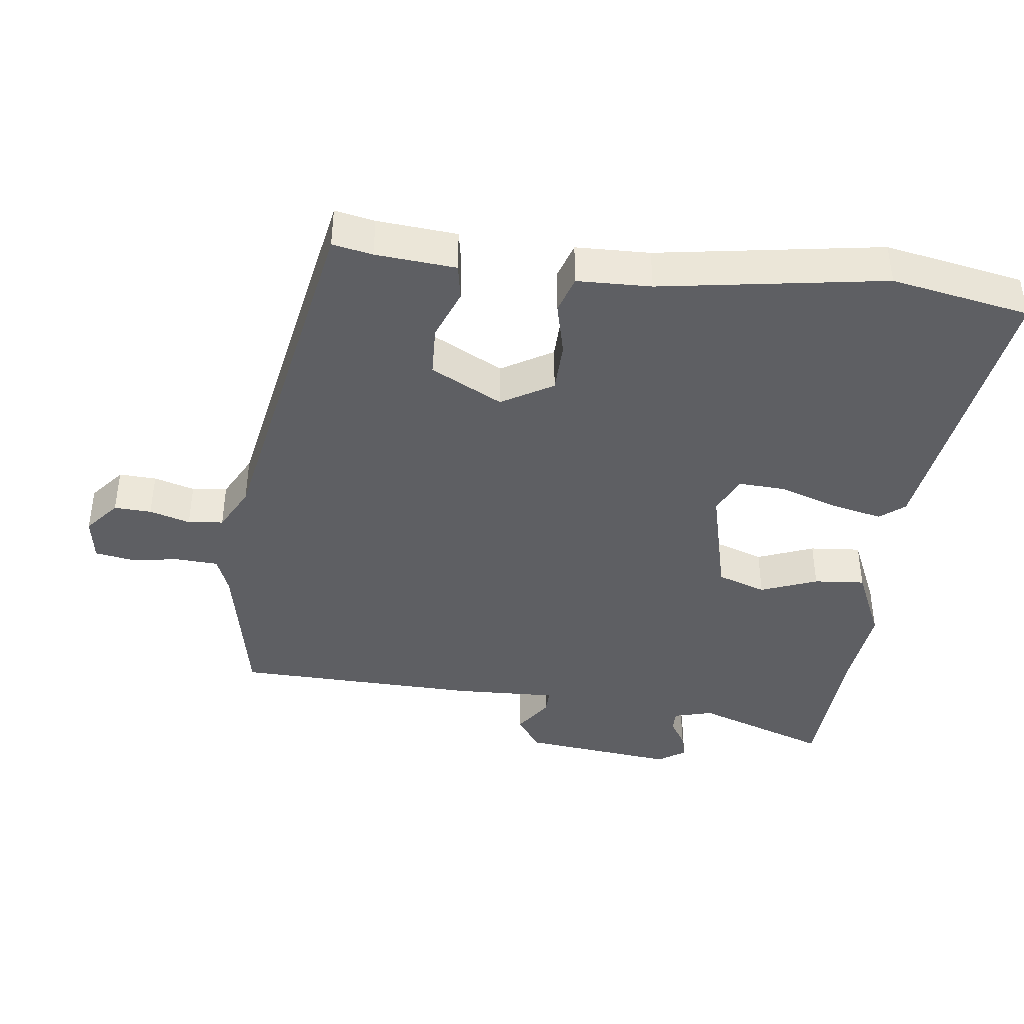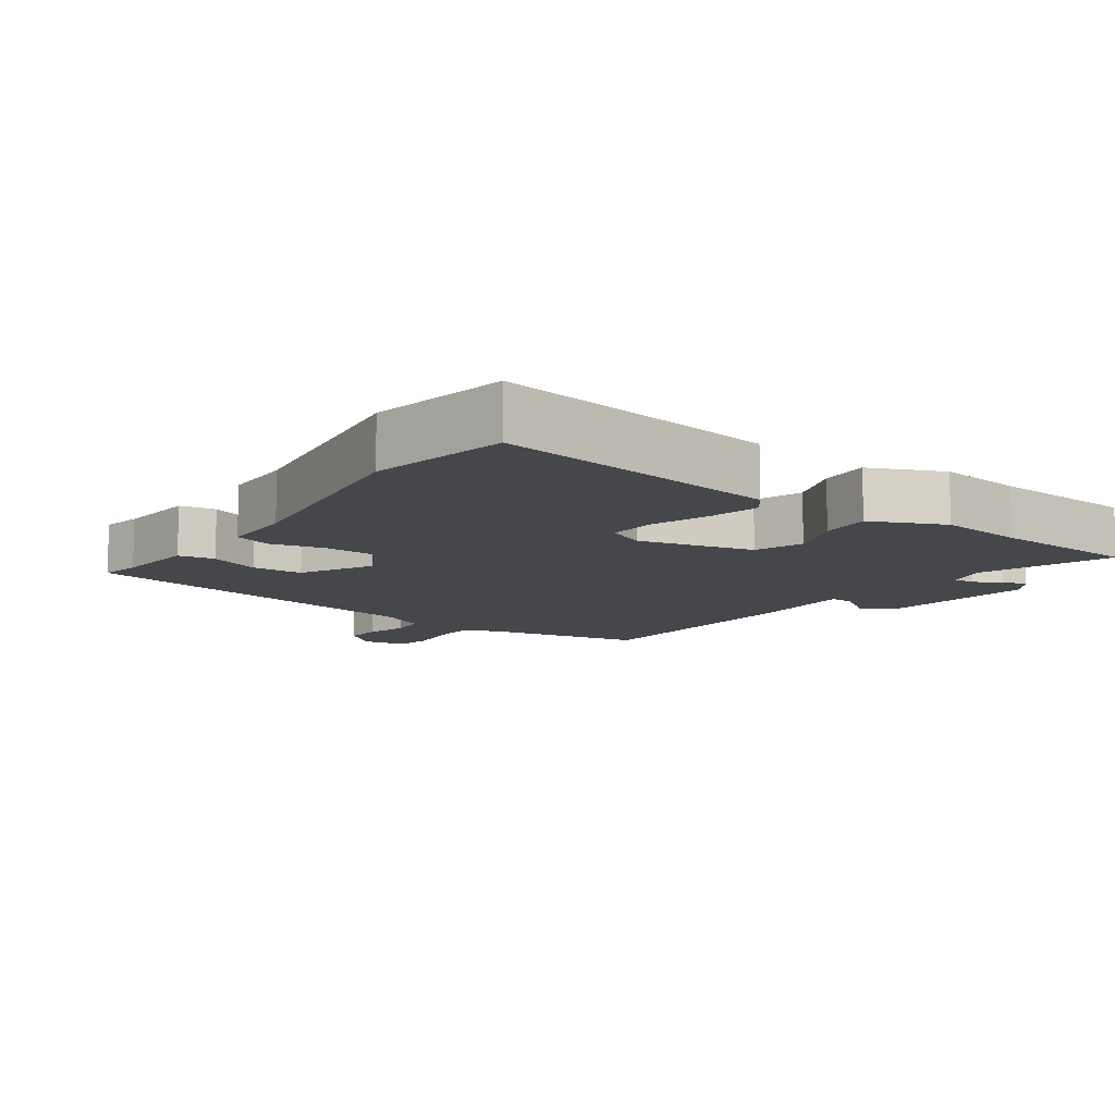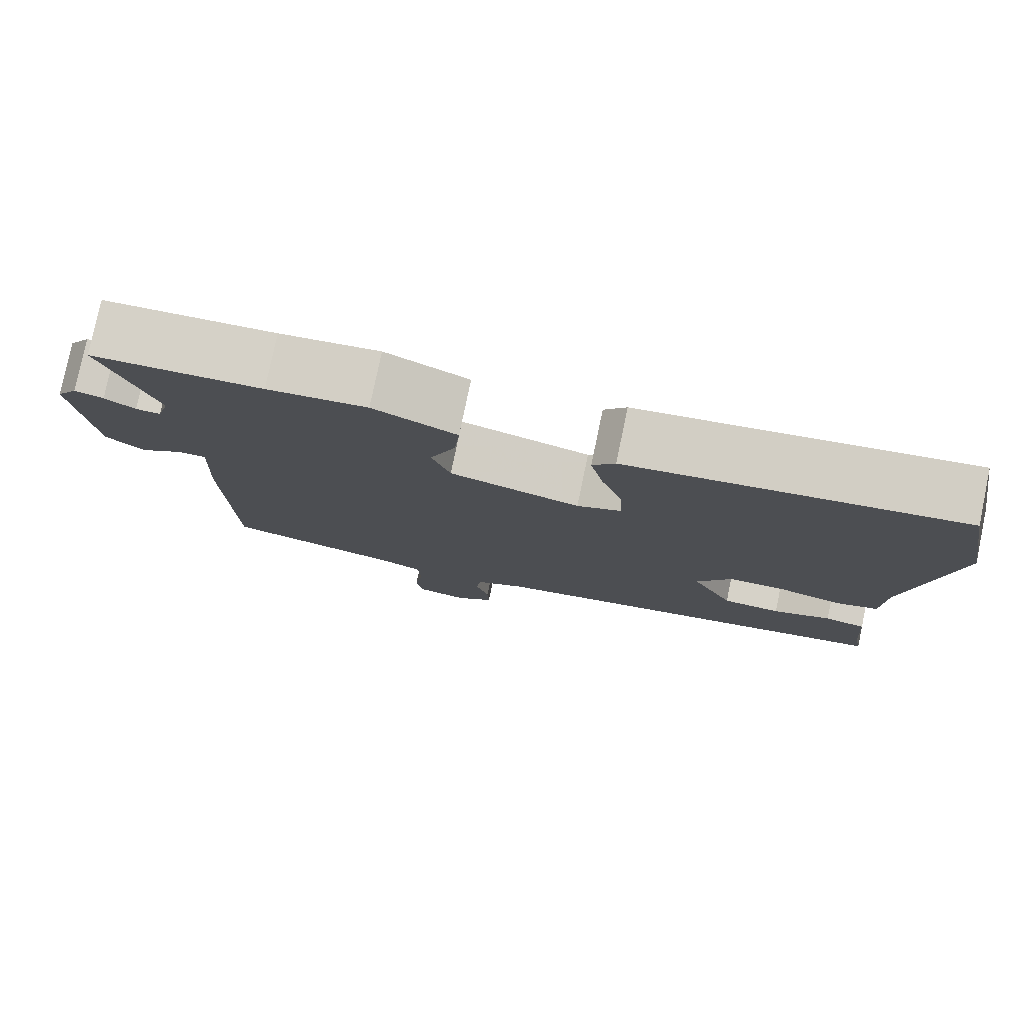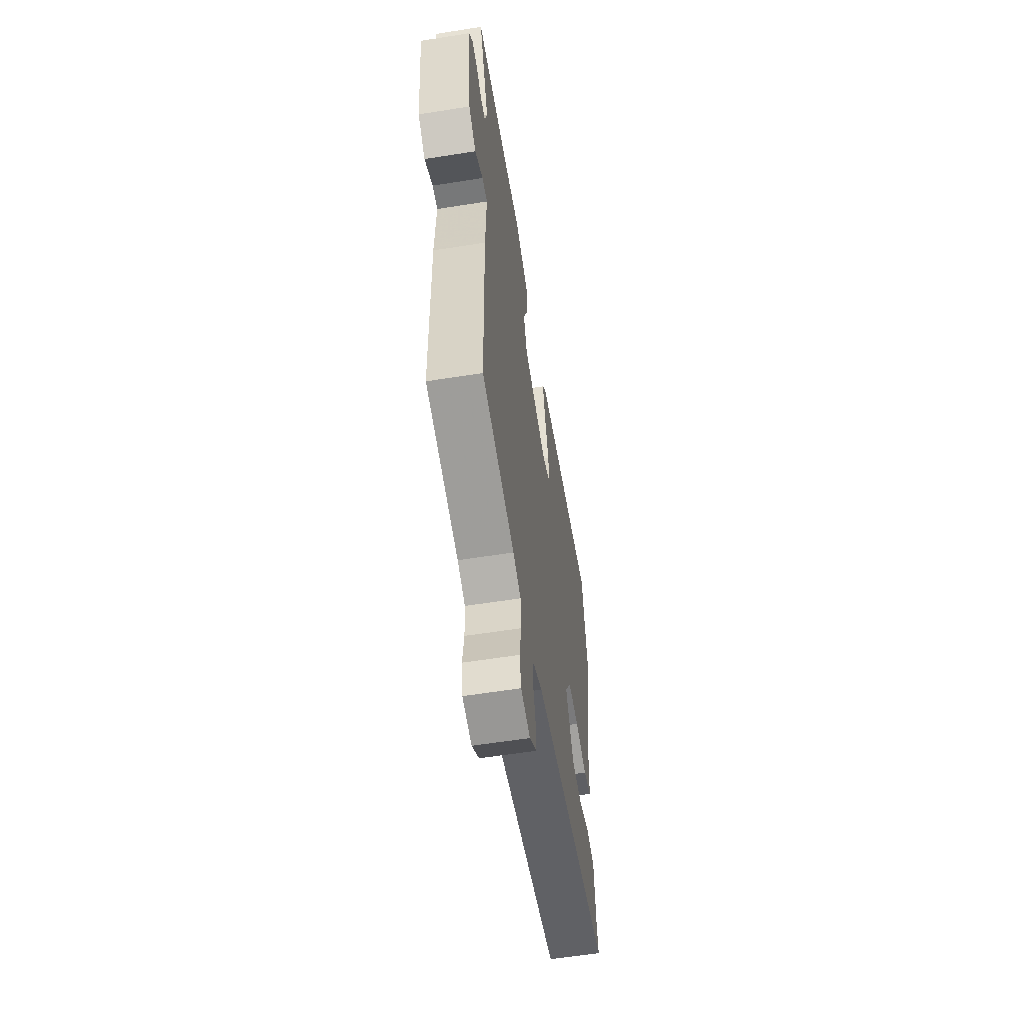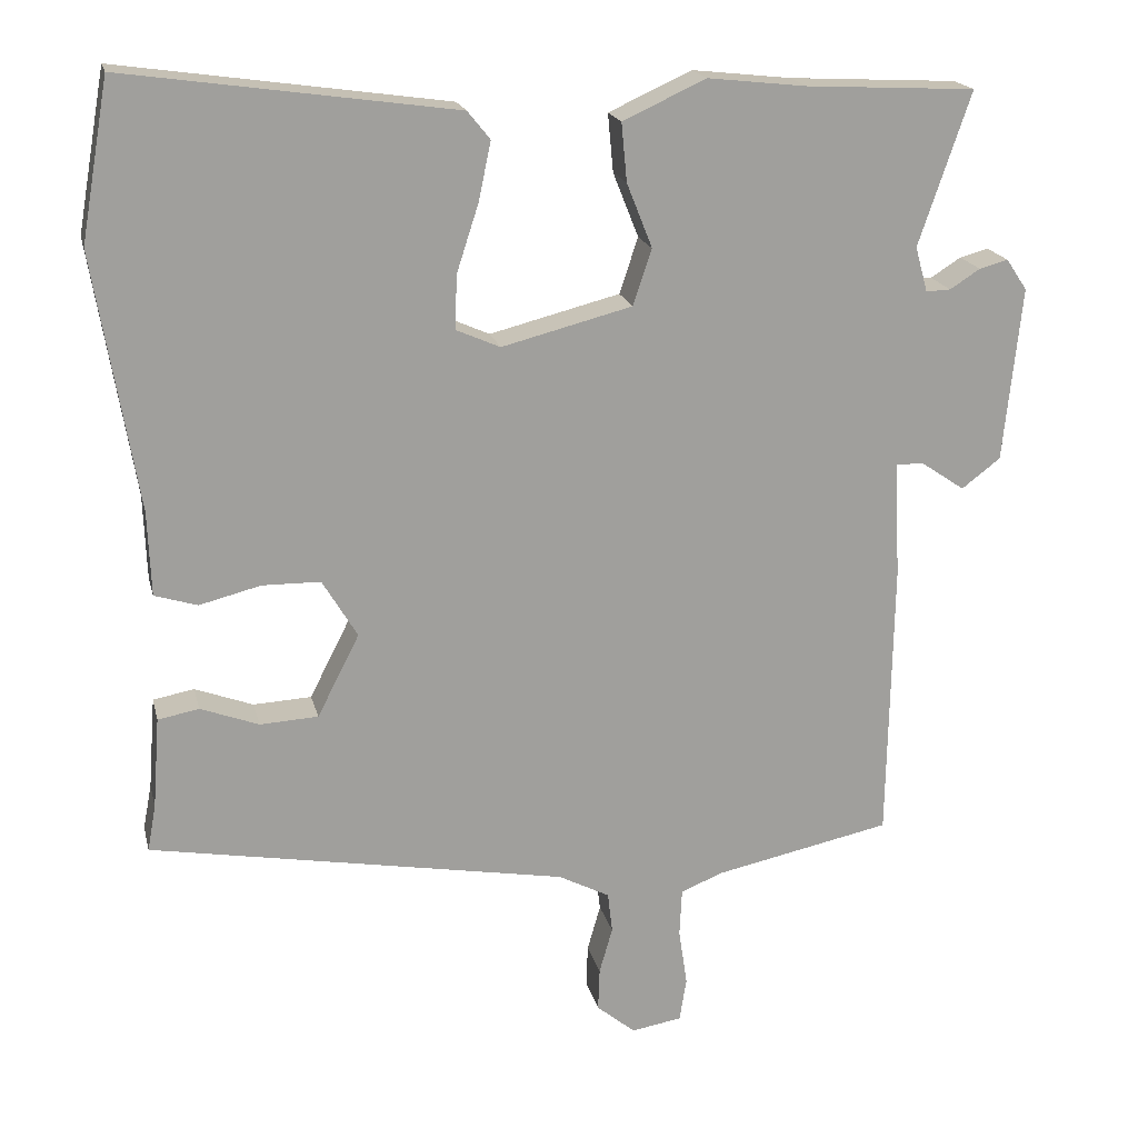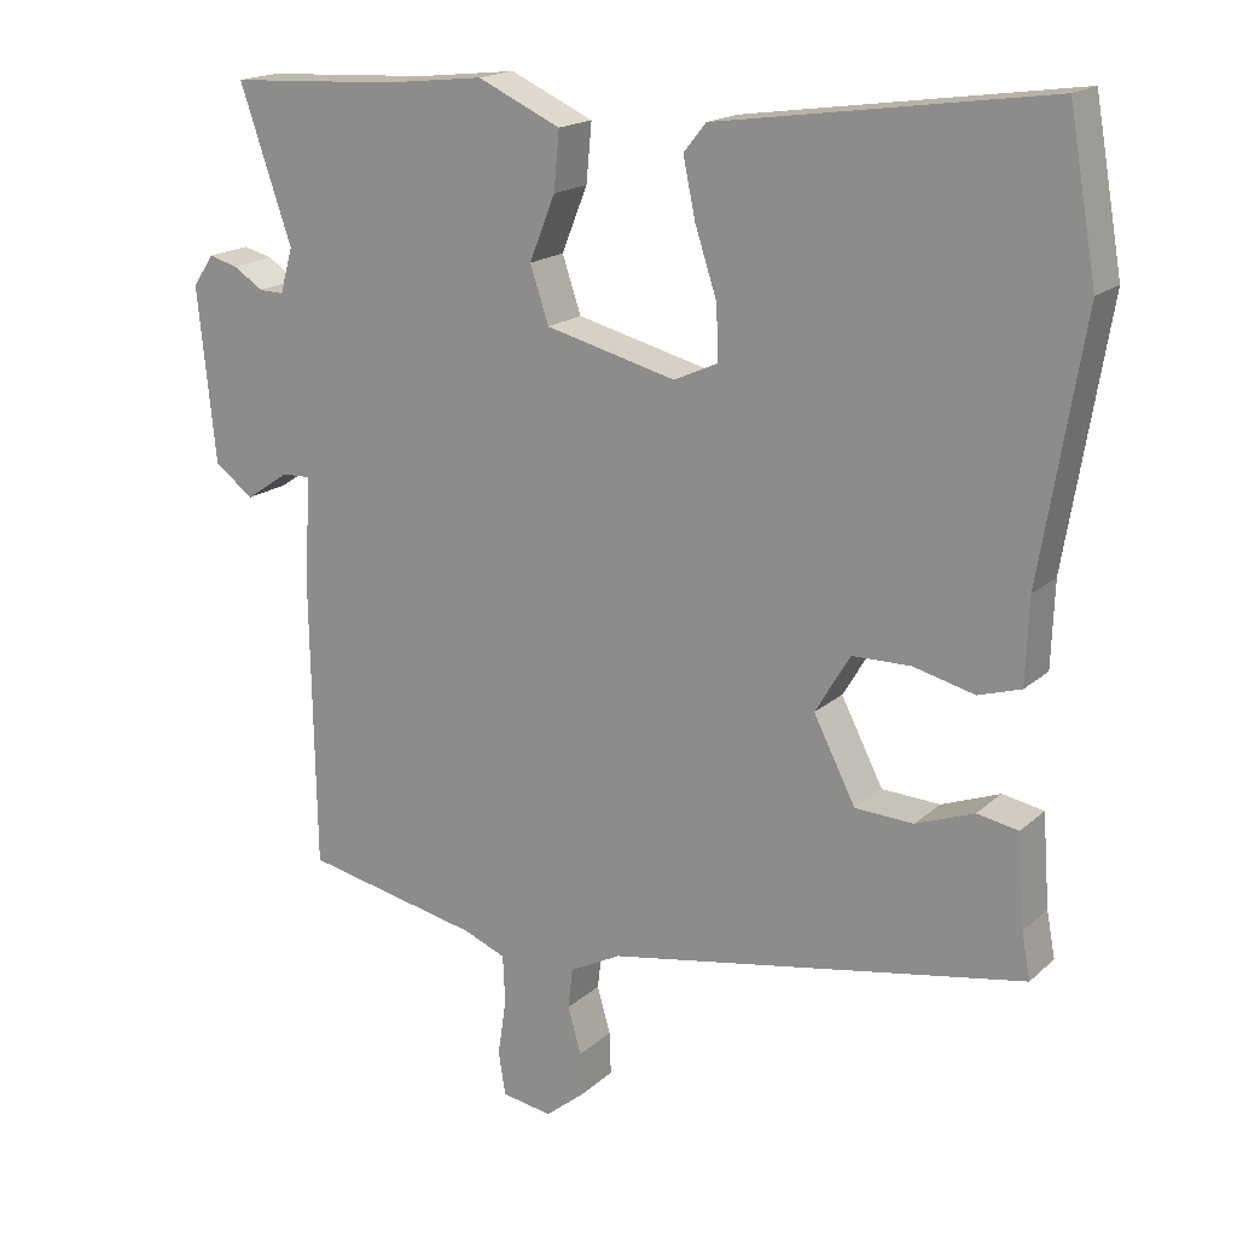
<metadata>
{"format":"obj","ext":"obj","renderer":"f3d","projection":"perspective","resolution":1024,"background":"white","views":[{"elev":-41.2,"azim":-97.6,"up":"+Y"},{"elev":-10.7,"azim":-36.2,"up":"+Y"},{"elev":78.7,"azim":-168.2,"up":"+Z"},{"elev":-58.9,"azim":99.3,"up":"+Z"},{"elev":18.8,"azim":-12.9,"up":"+Z"},{"elev":17.7,"azim":-148.8,"up":"+Z"}]}
</metadata>
<code>
v 0.498 0.07 -0.499
v 0.27 0.07 -0.547
v 0.216 0.07 -0.569
v 0.213 0.07 -0.631
v 0.224 0.07 -0.704
v 0.215 0.07 -0.76
v 0.15 0.07 -0.771
v 0.1 0.07 -0.73
v 0.102 0.07 -0.675
v 0.119 0.07 -0.615
v 0.113 0.07 -0.563
v 0.047 0.07 -0.529
v -0.491 0.07 -0.434
v -0.48 0.07 -0.375
v -0.471 0.07 -0.257
v -0.418 0.07 -0.247
v -0.343 0.07 -0.275
v -0.268 0.07 -0.271
v -0.214 0.07 -0.165
v -0.259 0.07 -0.09
v -0.334 0.07 -0.089
v -0.413 0.07 -0.109
v -0.468 0.07 -0.092
v -0.472 0.07 0.017
v -0.527 0.07 0.347
v -0.491 0.07 0.552
v -0.066 0.07 0.492
v -0.037 0.07 0.456
v -0.053 0.07 0.38
v -0.081 0.07 0.294
v -0.084 0.07 0.224
v -0.027 0.07 0.199
v 0.141 0.07 0.242
v 0.165 0.07 0.314
v 0.132 0.07 0.397
v 0.125 0.07 0.472
v 0.232 0.07 0.521
v 0.36 0.07 0.507
v 0.578 0.07 0.496
v 0.511 0.07 0.299
v 0.527 0.07 0.241
v 0.559 0.07 0.242
v 0.598 0.07 0.267
v 0.635 0.07 0.277
v 0.662 0.07 0.237
v 0.639 0.07 0.012
v 0.589 0.07 -0.026
v 0.533 0.07 0.012
v 0.497 0.07 0.013
v 0.504 0.07 -0.138
v 0.498 0 -0.499
v 0.27 0 -0.547
v 0.216 0 -0.569
v 0.213 0 -0.631
v 0.224 0 -0.704
v 0.215 0 -0.76
v 0.15 0 -0.771
v 0.1 0 -0.73
v 0.102 0 -0.675
v 0.119 0 -0.615
v 0.113 0 -0.563
v 0.047 0 -0.529
v -0.491 0 -0.434
v -0.48 0 -0.375
v -0.471 0 -0.257
v -0.418 0 -0.247
v -0.343 0 -0.275
v -0.268 0 -0.271
v -0.214 0 -0.165
v -0.259 0 -0.09
v -0.334 0 -0.089
v -0.413 0 -0.109
v -0.468 0 -0.092
v -0.472 0 0.017
v -0.527 0 0.347
v -0.491 0 0.552
v -0.066 0 0.492
v -0.037 0 0.456
v -0.053 0 0.38
v -0.081 0 0.294
v -0.084 0 0.224
v -0.027 0 0.199
v 0.141 0 0.242
v 0.165 0 0.314
v 0.132 0 0.397
v 0.125 0 0.472
v 0.232 0 0.521
v 0.36 0 0.507
v 0.578 0 0.496
v 0.511 0 0.299
v 0.527 0 0.241
v 0.559 0 0.242
v 0.598 0 0.267
v 0.635 0 0.277
v 0.662 0 0.237
v 0.639 0 0.012
v 0.589 0 -0.026
v 0.533 0 0.012
v 0.497 0 0.013
v 0.504 0 -0.138
f 49 50 1 2
f 46 47 48
f 45 46 48
f 44 45 48
f 43 44 48
f 42 43 48
f 41 42 48 49
f 49 2 3
f 41 49 3
f 40 41 3
f 38 39 40
f 37 38 40
f 36 37 40
f 35 36 40
f 34 35 40
f 33 34 40 3
f 28 29 30
f 27 28 30
f 26 27 30
f 25 26 30
f 24 25 30
f 24 30 31
f 23 24 31
f 22 23 31
f 21 22 31
f 20 21 31 32
f 14 15 16 17
f 14 17 18
f 13 14 18
f 12 13 18
f 11 12 18 19
f 8 9 10
f 7 8 10
f 6 7 10
f 5 6 10
f 4 5 10
f 4 10 11
f 20 32 33
f 19 20 33
f 11 19 33
f 4 11 33
f 3 4 33
f 52 51 100 99
f 98 97 96
f 98 96 95
f 98 95 94
f 98 94 93
f 98 93 92
f 99 98 92 91
f 53 52 99
f 53 99 91
f 53 91 90
f 90 89 88
f 90 88 87
f 90 87 86
f 90 86 85
f 90 85 84
f 53 90 84 83
f 80 79 78
f 80 78 77
f 80 77 76
f 80 76 75
f 80 75 74
f 81 80 74
f 81 74 73
f 81 73 72
f 81 72 71
f 82 81 71 70
f 67 66 65 64
f 68 67 64
f 68 64 63
f 68 63 62
f 69 68 62 61
f 60 59 58
f 60 58 57
f 60 57 56
f 60 56 55
f 60 55 54
f 61 60 54
f 83 82 70
f 83 70 69
f 83 69 61
f 83 61 54
f 83 54 53
f 1 51 52 2
f 2 52 53 3
f 3 53 54 4
f 4 54 55 5
f 5 55 56 6
f 6 56 57 7
f 7 57 58 8
f 8 58 59 9
f 9 59 60 10
f 10 60 61 11
f 11 61 62 12
f 12 62 63 13
f 13 63 64 14
f 14 64 65 15
f 15 65 66 16
f 16 66 67 17
f 17 67 68 18
f 18 68 69 19
f 19 69 70 20
f 20 70 71 21
f 21 71 72 22
f 22 72 73 23
f 23 73 74 24
f 24 74 75 25
f 25 75 76 26
f 26 76 77 27
f 27 77 78 28
f 28 78 79 29
f 29 79 80 30
f 30 80 81 31
f 31 81 82 32
f 32 82 83 33
f 33 83 84 34
f 34 84 85 35
f 35 85 86 36
f 36 86 87 37
f 37 87 88 38
f 38 88 89 39
f 39 89 90 40
f 40 90 91 41
f 41 91 92 42
f 42 92 93 43
f 43 93 94 44
f 44 94 95 45
f 45 95 96 46
f 46 96 97 47
f 47 97 98 48
f 48 98 99 49
f 49 99 100 50
f 50 100 51 1

</code>
